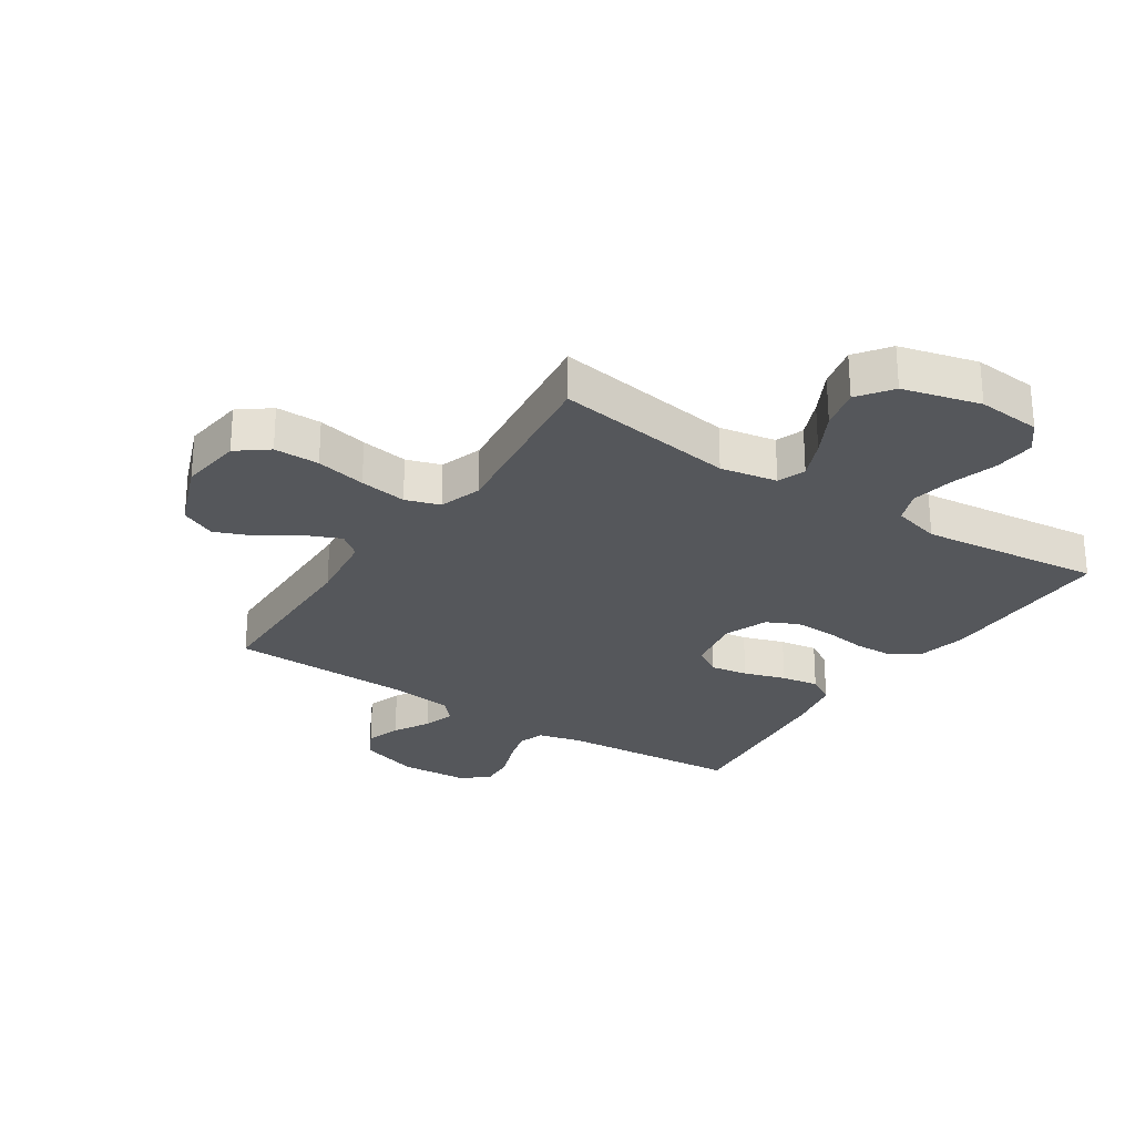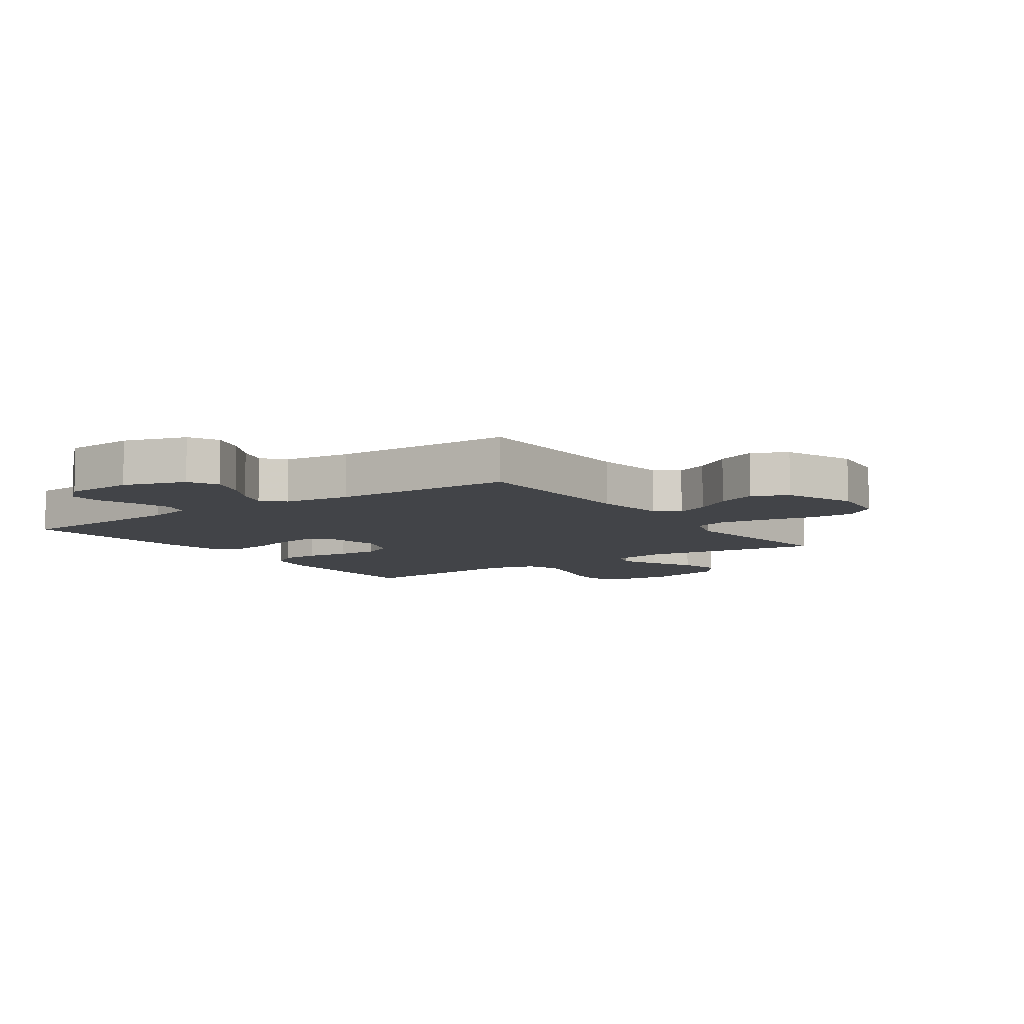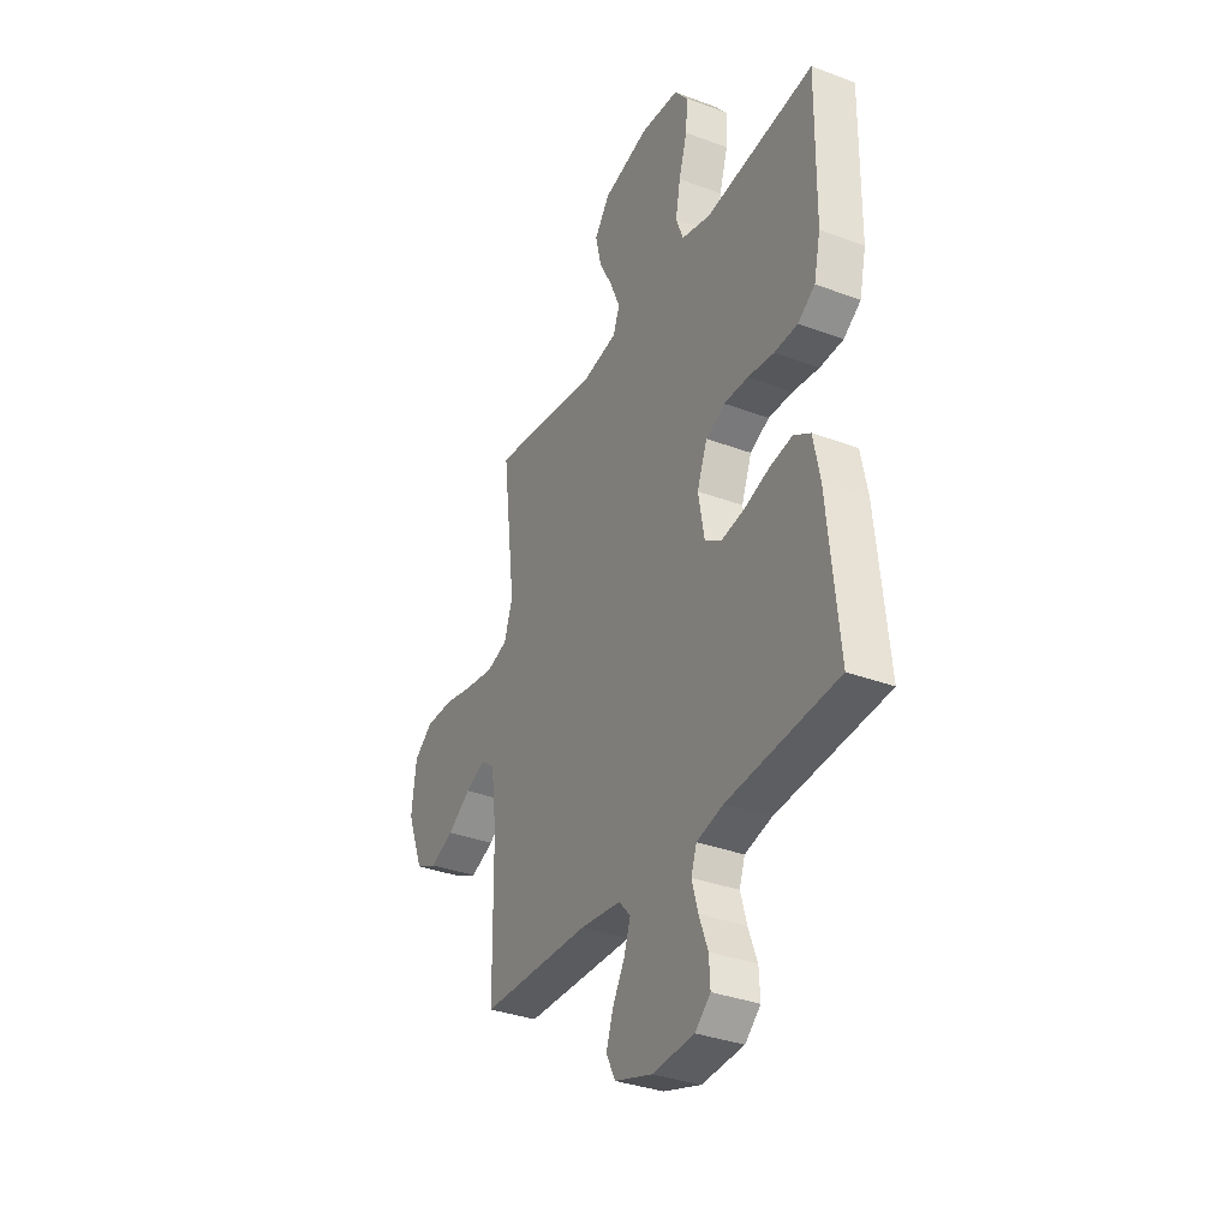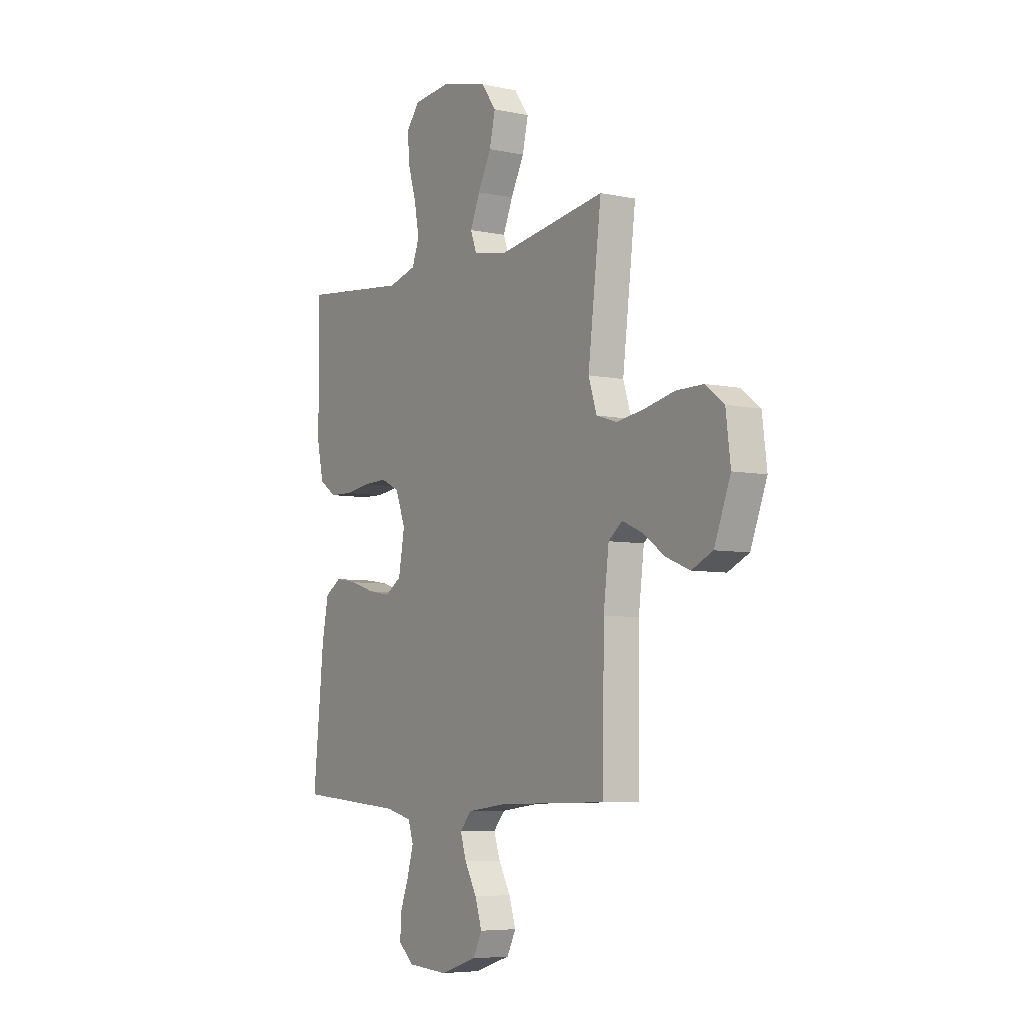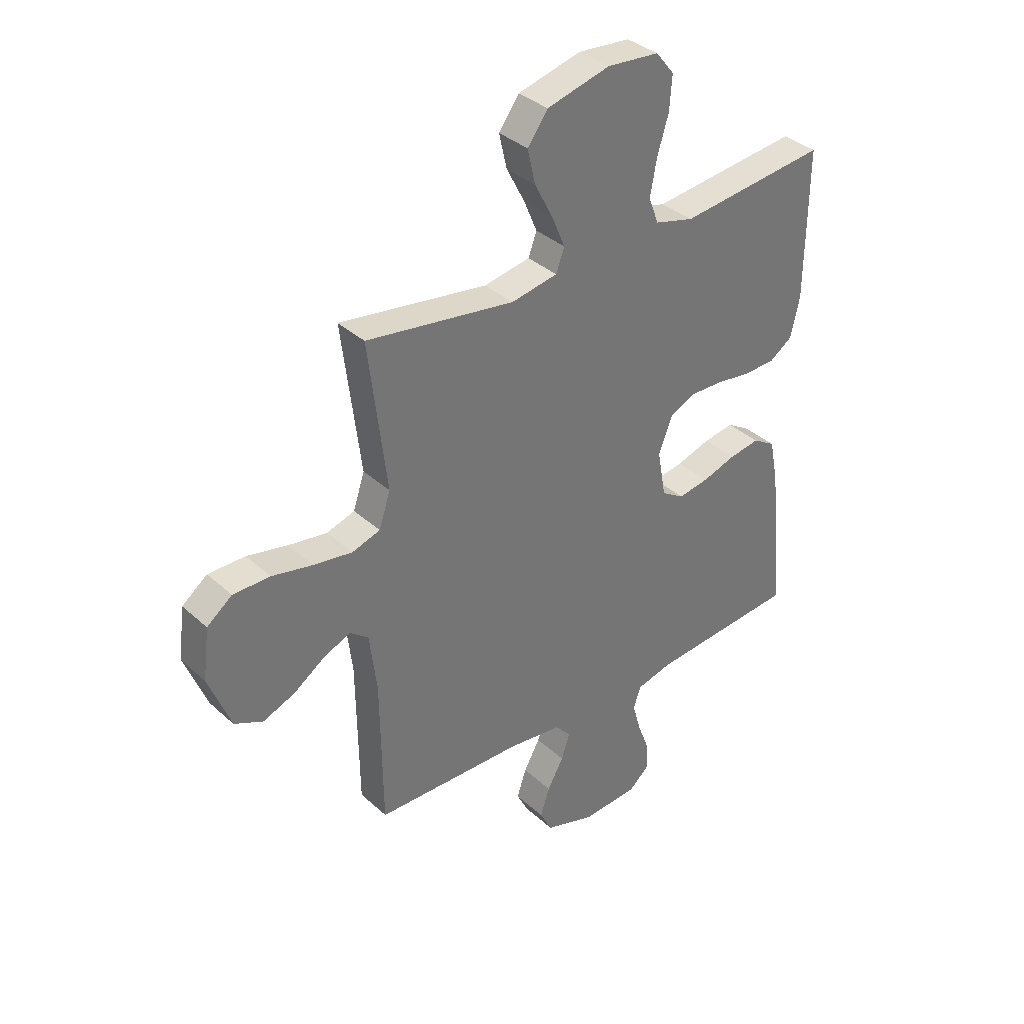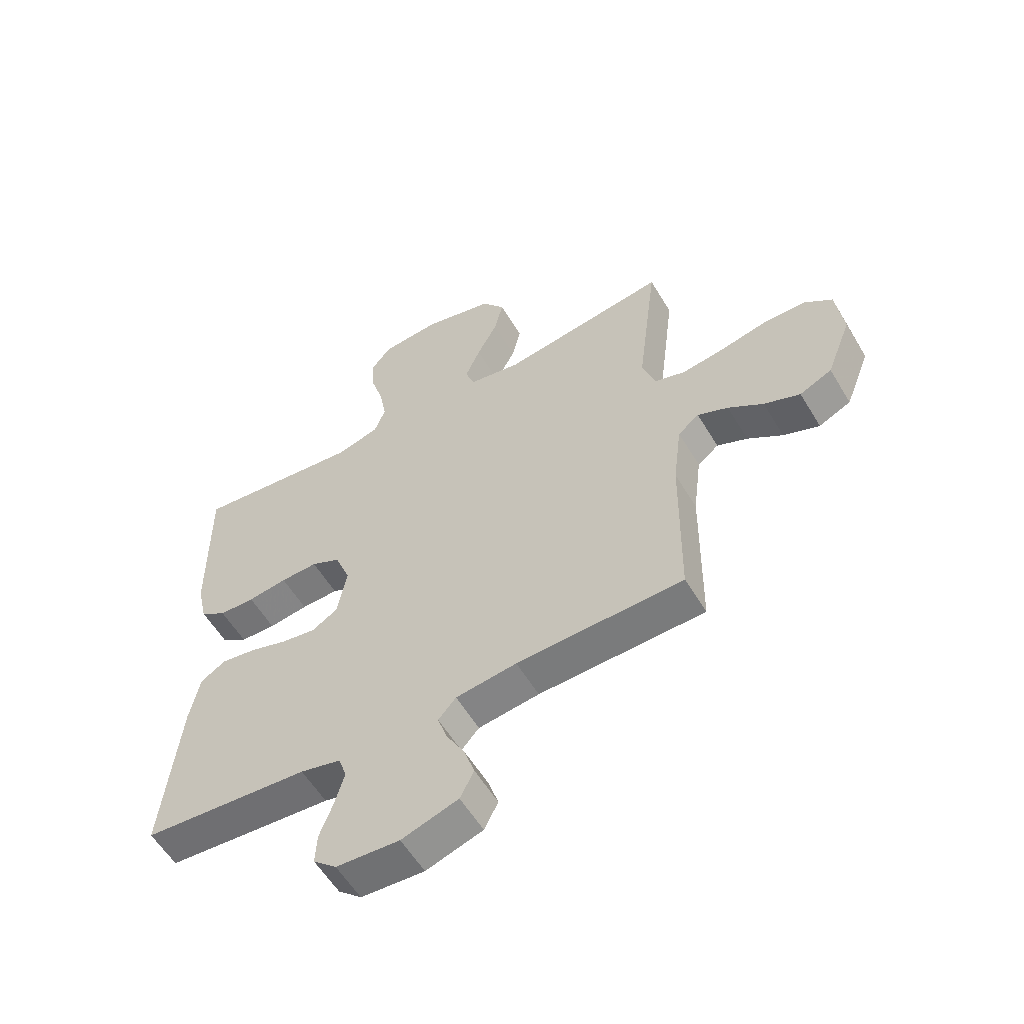
<metadata>
{"format":"obj","ext":"obj","renderer":"f3d","projection":"perspective","resolution":1024,"background":"white","views":[{"elev":-26.8,"azim":-33.4,"up":"+Y"},{"elev":-7.8,"azim":-145.0,"up":"+Y"},{"elev":-34.3,"azim":63.2,"up":"+Z"},{"elev":-6.1,"azim":-122.4,"up":"+Z"},{"elev":35.8,"azim":-40.2,"up":"+Z"},{"elev":-57.4,"azim":-149.3,"up":"+Z"}]}
</metadata>
<code>
v 0.5 0.07 0.5
v 0.497 0.07 0.2
v 0.479 0.07 0.119
v 0.432 0.07 0.087
v 0.368 0.07 0.085
v 0.297 0.07 0.095
v 0.23 0.07 0.097
v 0.178 0.07 0.072
v 0.15 0.07 0
v 0.167 0.07 -0.094
v 0.213 0.07 -0.123
v 0.275 0.07 -0.113
v 0.344 0.07 -0.091
v 0.406 0.07 -0.081
v 0.452 0.07 -0.109
v 0.47 0.07 -0.2
v 0.5 0.07 -0.5
v 0.2 0.07 -0.523
v 0.127 0.07 -0.541
v 0.112 0.07 -0.585
v 0.129 0.07 -0.645
v 0.153 0.07 -0.709
v 0.156 0.07 -0.765
v 0.114 0.07 -0.802
v 0 0.07 -0.809
v -0.102 0.07 -0.776
v -0.127 0.07 -0.727
v -0.108 0.07 -0.669
v -0.075 0.07 -0.61
v -0.058 0.07 -0.558
v -0.09 0.07 -0.522
v -0.2 0.07 -0.508
v -0.5 0.07 -0.5
v -0.504 0.07 -0.2
v -0.519 0.07 -0.08
v -0.557 0.07 -0.05
v -0.612 0.07 -0.074
v -0.675 0.07 -0.117
v -0.74 0.07 -0.143
v -0.798 0.07 -0.116
v -0.843 0.07 0
v -0.83 0.07 0.103
v -0.779 0.07 0.142
v -0.704 0.07 0.142
v -0.621 0.07 0.124
v -0.543 0.07 0.112
v -0.486 0.07 0.13
v -0.463 0.07 0.2
v -0.5 0.07 0.5
v -0.2 0.07 0.455
v -0.106 0.07 0.472
v -0.089 0.07 0.518
v -0.116 0.07 0.582
v -0.153 0.07 0.653
v -0.169 0.07 0.722
v -0.128 0.07 0.778
v 0 0.07 0.811
v 0.105 0.07 0.802
v 0.142 0.07 0.756
v 0.137 0.07 0.688
v 0.114 0.07 0.612
v 0.101 0.07 0.541
v 0.121 0.07 0.488
v 0.2 0.07 0.467
v 0.5 0 0.5
v 0.497 0 0.2
v 0.479 0 0.119
v 0.432 0 0.087
v 0.368 0 0.085
v 0.297 0 0.095
v 0.23 0 0.097
v 0.178 0 0.072
v 0.15 0 0
v 0.167 0 -0.094
v 0.213 0 -0.123
v 0.275 0 -0.113
v 0.344 0 -0.091
v 0.406 0 -0.081
v 0.452 0 -0.109
v 0.47 0 -0.2
v 0.5 0 -0.5
v 0.2 0 -0.523
v 0.127 0 -0.541
v 0.112 0 -0.585
v 0.129 0 -0.645
v 0.153 0 -0.709
v 0.156 0 -0.765
v 0.114 0 -0.802
v 0 0 -0.809
v -0.102 0 -0.776
v -0.127 0 -0.727
v -0.108 0 -0.669
v -0.075 0 -0.61
v -0.058 0 -0.558
v -0.09 0 -0.522
v -0.2 0 -0.508
v -0.5 0 -0.5
v -0.504 0 -0.2
v -0.519 0 -0.08
v -0.557 0 -0.05
v -0.612 0 -0.074
v -0.675 0 -0.117
v -0.74 0 -0.143
v -0.798 0 -0.116
v -0.843 0 0
v -0.83 0 0.103
v -0.779 0 0.142
v -0.704 0 0.142
v -0.621 0 0.124
v -0.543 0 0.112
v -0.486 0 0.13
v -0.463 0 0.2
v -0.5 0 0.5
v -0.2 0 0.455
v -0.106 0 0.472
v -0.089 0 0.518
v -0.116 0 0.582
v -0.153 0 0.653
v -0.169 0 0.722
v -0.128 0 0.778
v 0 0 0.811
v 0.105 0 0.802
v 0.142 0 0.756
v 0.137 0 0.688
v 0.114 0 0.612
v 0.101 0 0.541
v 0.121 0 0.488
v 0.2 0 0.467
f 58 59 60 61
f 58 61 62
f 57 58 62
f 56 57 62
f 53 54 55 56
f 52 53 56 62
f 51 52 62 63
f 48 49 50
f 47 48 50 51
f 42 43 44 45
f 42 45 46
f 41 42 46
f 40 41 46 47
f 37 38 39 40
f 36 37 40 47
f 32 33 34
f 31 32 34 35
f 26 27 28 29
f 26 29 30
f 25 26 30
f 24 25 30
f 21 22 23 24
f 20 21 24 30
f 19 20 30 31
f 15 16 17 18
f 12 13 14 15
f 11 12 15 18
f 10 11 18 19
f 3 4 5 6
f 3 6 7
f 64 1 2 3
f 64 3 7
f 63 64 7 8
f 51 63 8 9
f 35 36 47 51
f 19 31 35 51
f 9 10 19 51
f 125 124 123 122
f 126 125 122
f 126 122 121
f 126 121 120
f 120 119 118 117
f 126 120 117 116
f 127 126 116 115
f 114 113 112
f 115 114 112 111
f 109 108 107 106
f 110 109 106
f 110 106 105
f 111 110 105 104
f 104 103 102 101
f 111 104 101 100
f 98 97 96
f 99 98 96 95
f 93 92 91 90
f 94 93 90
f 94 90 89
f 94 89 88
f 88 87 86 85
f 94 88 85 84
f 95 94 84 83
f 82 81 80 79
f 79 78 77 76
f 82 79 76 75
f 83 82 75 74
f 70 69 68 67
f 71 70 67
f 67 66 65 128
f 71 67 128
f 72 71 128 127
f 73 72 127 115
f 115 111 100 99
f 115 99 95 83
f 115 83 74 73
f 1 65 66 2
f 2 66 67 3
f 3 67 68 4
f 4 68 69 5
f 5 69 70 6
f 6 70 71 7
f 7 71 72 8
f 8 72 73 9
f 9 73 74 10
f 10 74 75 11
f 11 75 76 12
f 12 76 77 13
f 13 77 78 14
f 14 78 79 15
f 15 79 80 16
f 16 80 81 17
f 17 81 82 18
f 18 82 83 19
f 19 83 84 20
f 20 84 85 21
f 21 85 86 22
f 22 86 87 23
f 23 87 88 24
f 24 88 89 25
f 25 89 90 26
f 26 90 91 27
f 27 91 92 28
f 28 92 93 29
f 29 93 94 30
f 30 94 95 31
f 31 95 96 32
f 32 96 97 33
f 33 97 98 34
f 34 98 99 35
f 35 99 100 36
f 36 100 101 37
f 37 101 102 38
f 38 102 103 39
f 39 103 104 40
f 40 104 105 41
f 41 105 106 42
f 42 106 107 43
f 43 107 108 44
f 44 108 109 45
f 45 109 110 46
f 46 110 111 47
f 47 111 112 48
f 48 112 113 49
f 49 113 114 50
f 50 114 115 51
f 51 115 116 52
f 52 116 117 53
f 53 117 118 54
f 54 118 119 55
f 55 119 120 56
f 56 120 121 57
f 57 121 122 58
f 58 122 123 59
f 59 123 124 60
f 60 124 125 61
f 61 125 126 62
f 62 126 127 63
f 63 127 128 64
f 64 128 65 1

</code>
